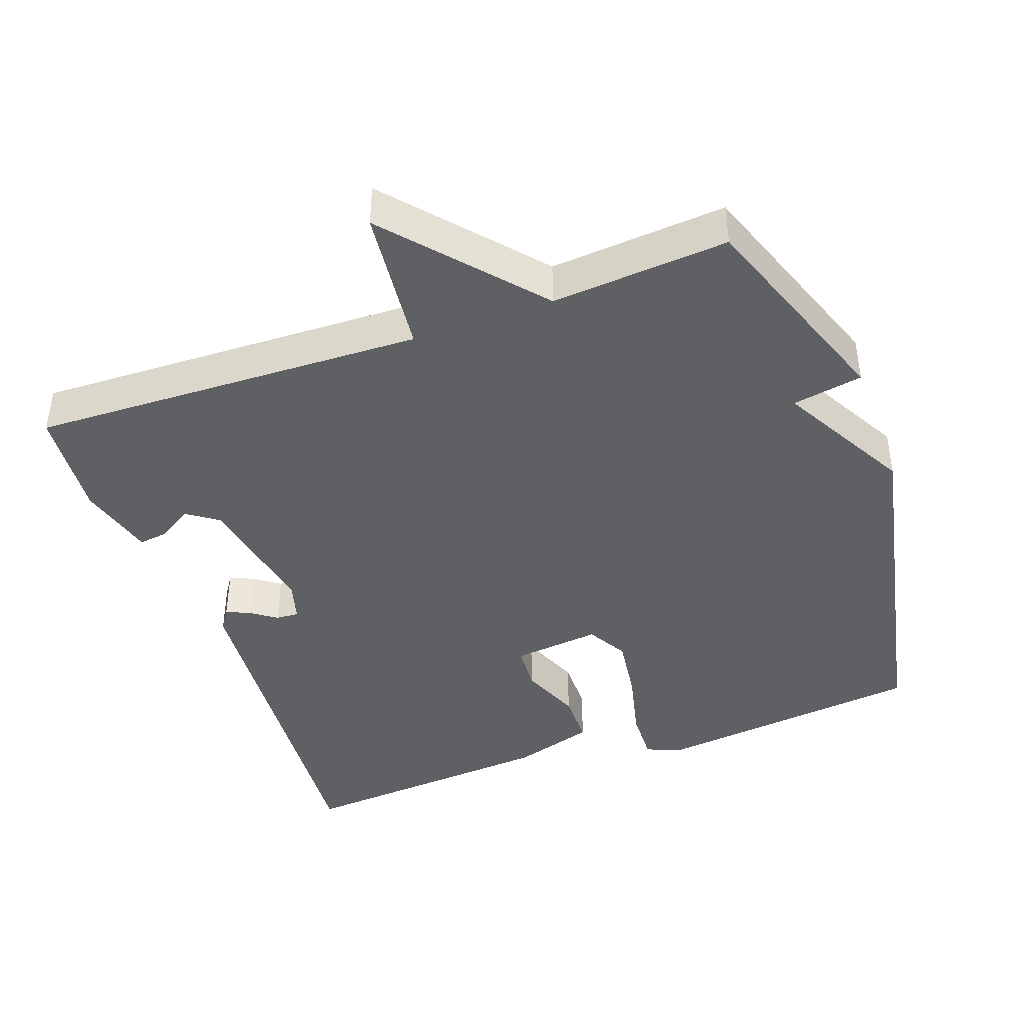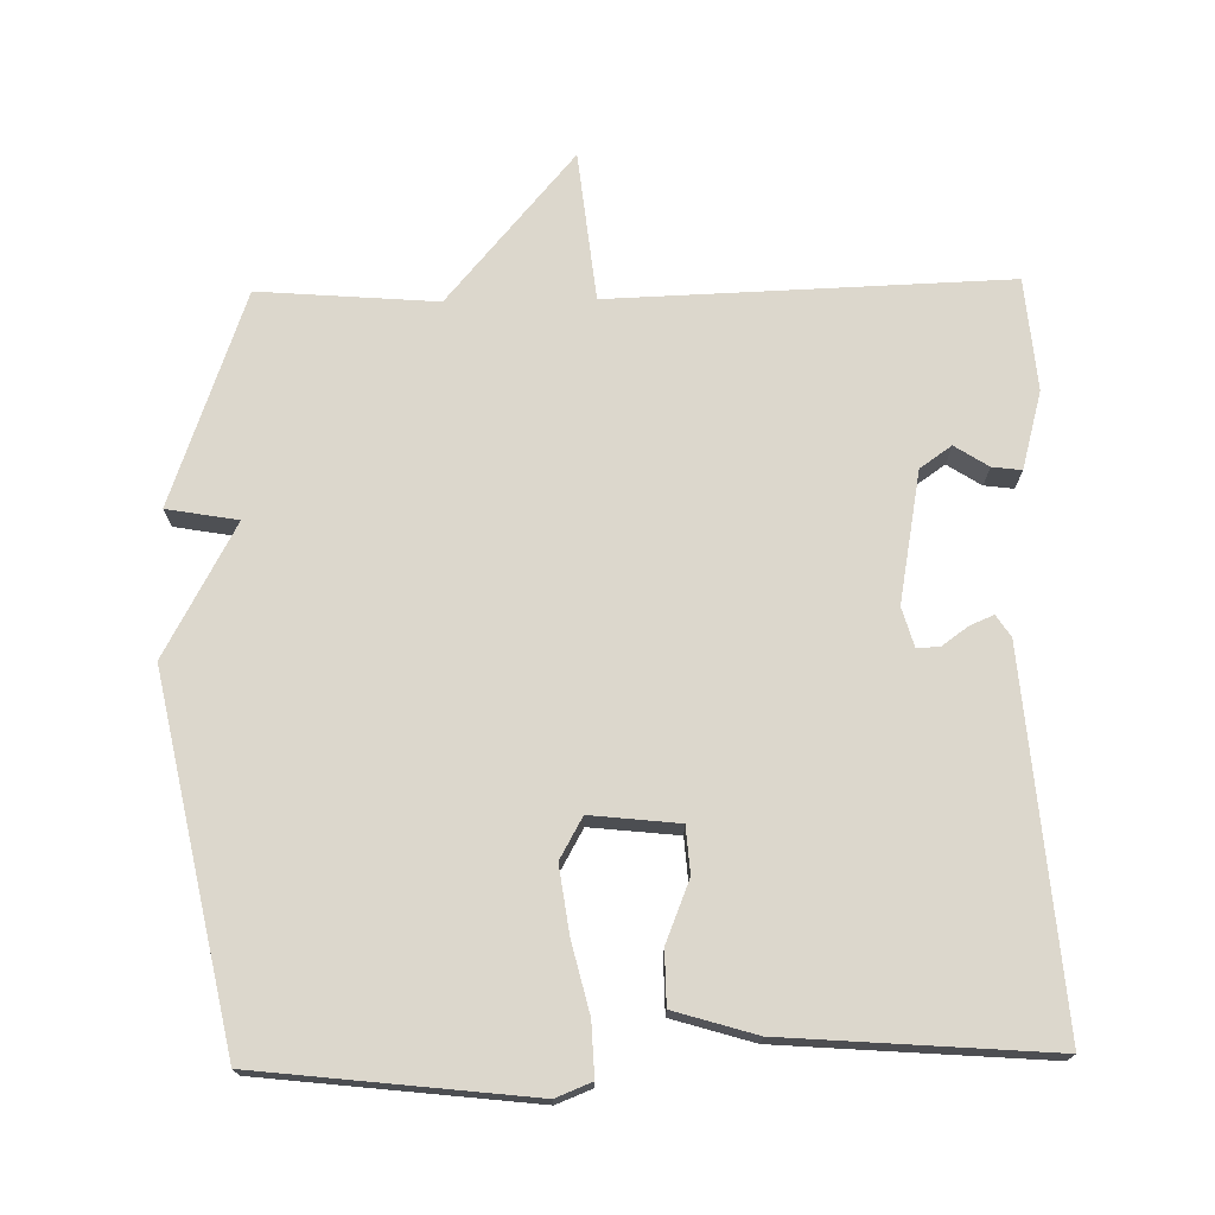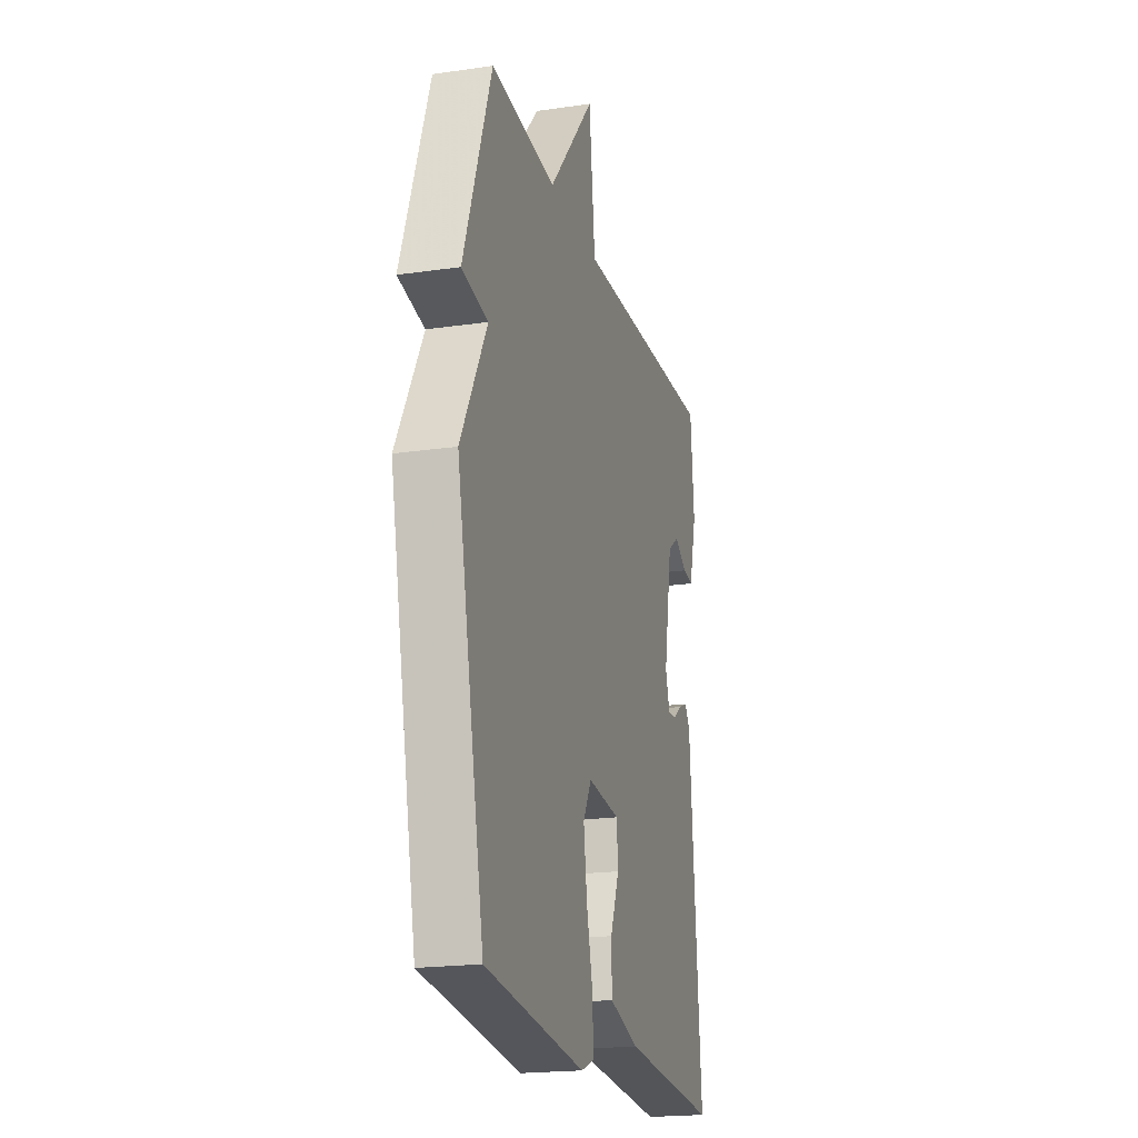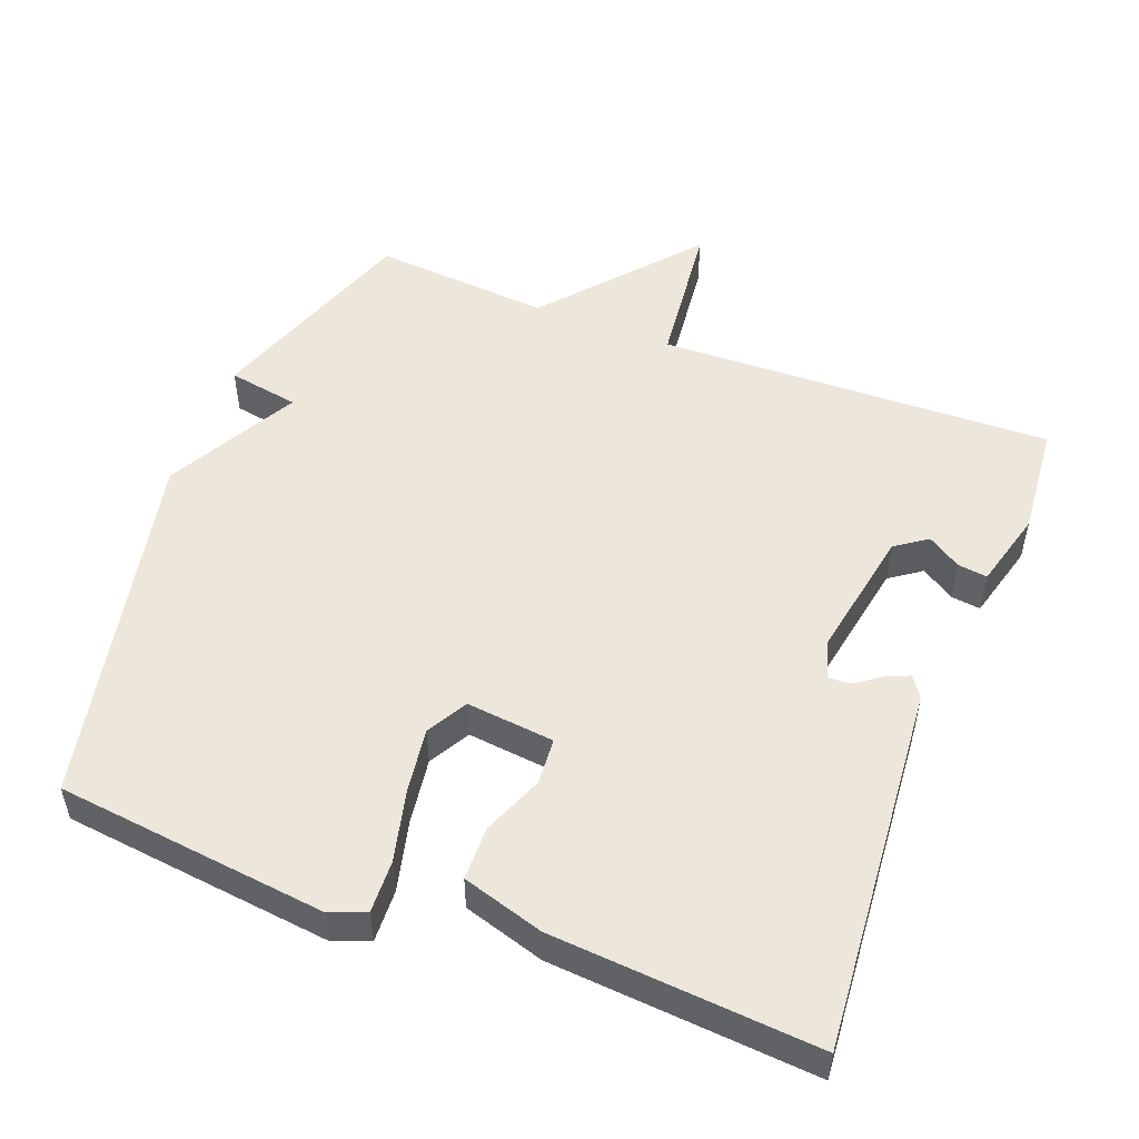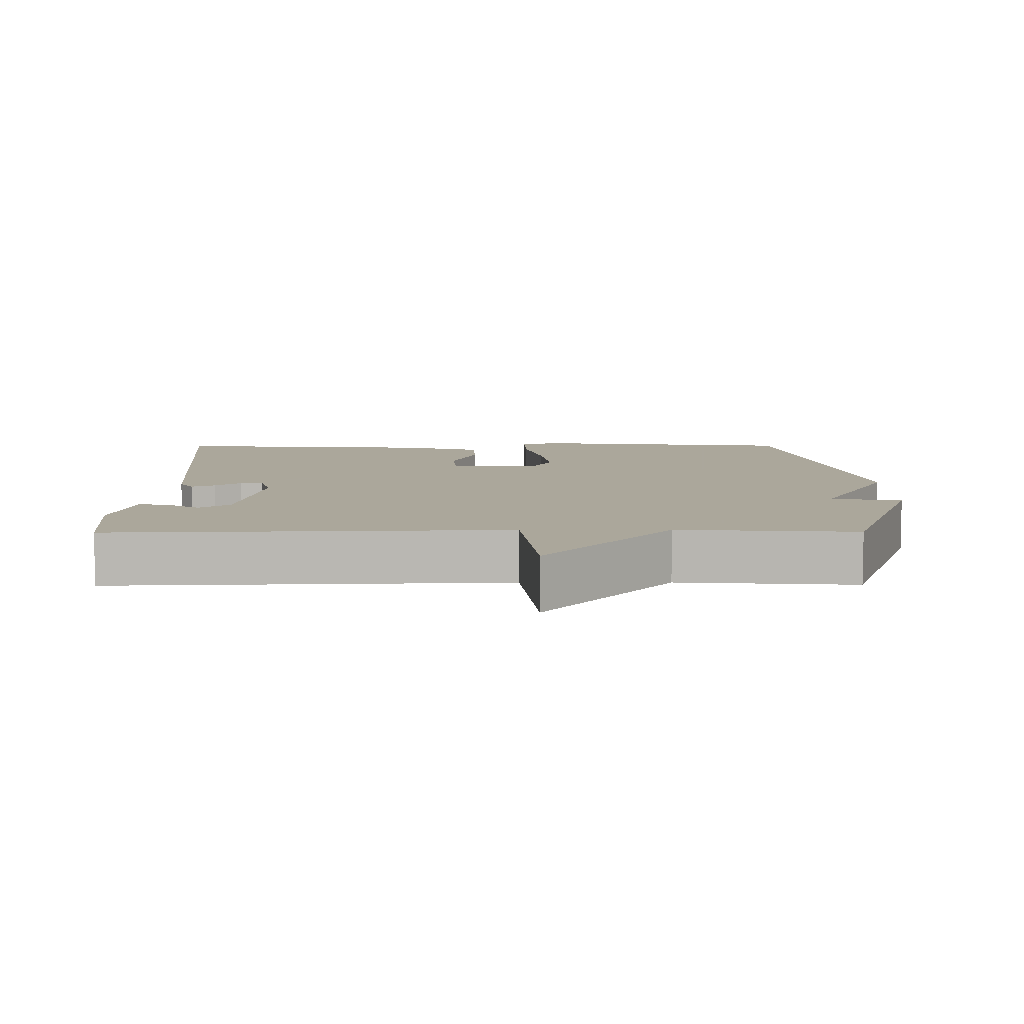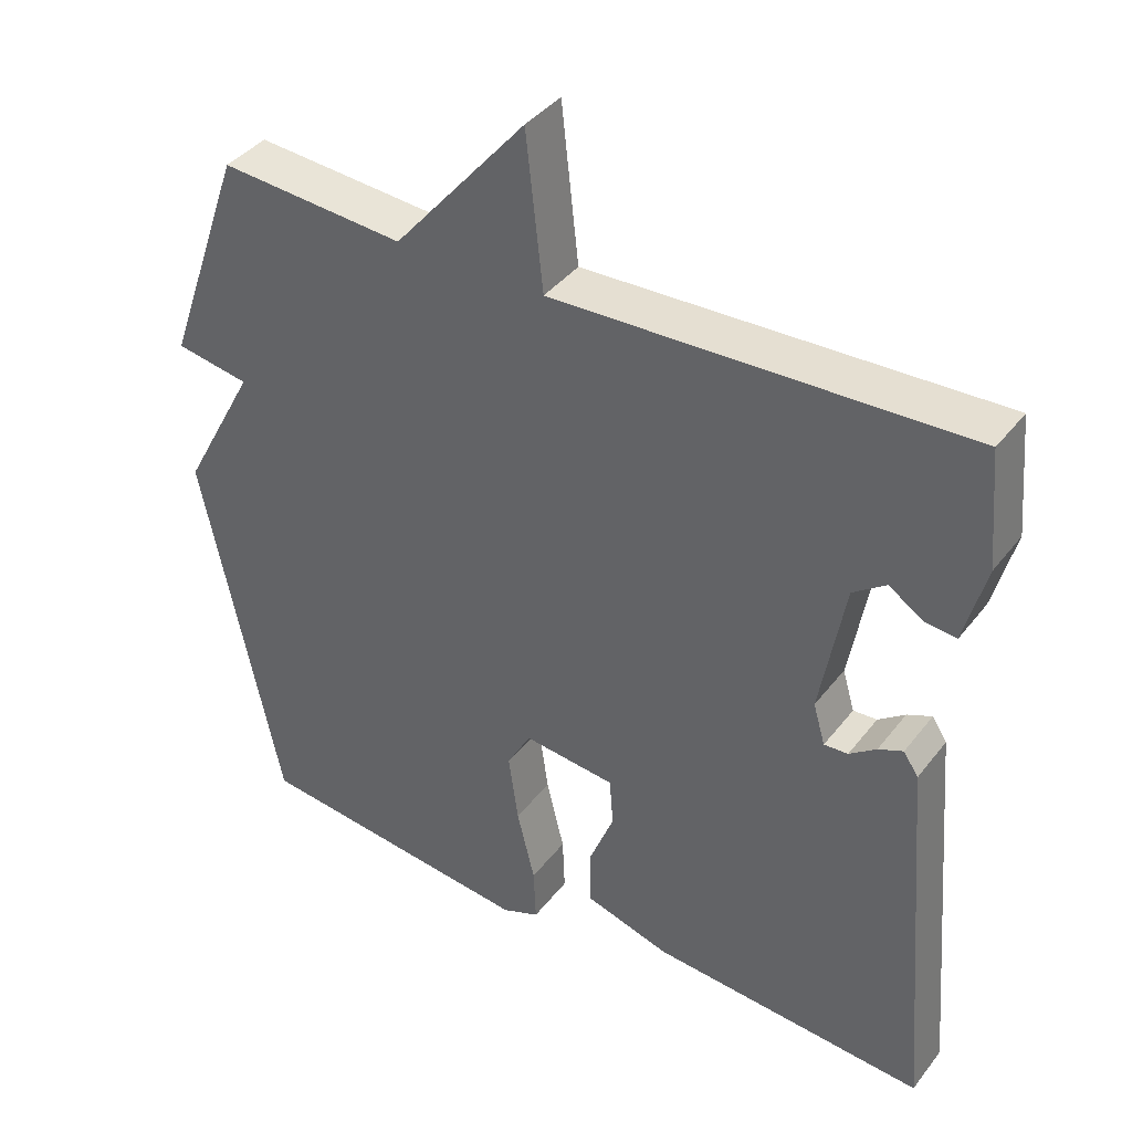
<metadata>
{"format":"obj","ext":"obj","renderer":"f3d","projection":"perspective","resolution":1024,"background":"white","views":[{"elev":-42.5,"azim":20.0,"up":"+Y"},{"elev":72.9,"azim":179.0,"up":"+Y"},{"elev":-20.1,"azim":105.0,"up":"+Z"},{"elev":52.0,"azim":-158.9,"up":"+Y"},{"elev":8.2,"azim":-0.4,"up":"+Y"},{"elev":39.3,"azim":-146.4,"up":"+Z"}]}
</metadata>
<code>
v -0.5 0.07 0.5
v 0.052 0.07 0.481
v 0.075 0.07 0.689
v 0.252 0.07 0.481
v 0.5 0.07 0.5
v 0.605 0.07 0.203
v 0.506 0.07 0.186
v 0.605 0.07 0.003
v 0.5 0.07 -0.5
v 0.121 0.07 -0.542
v 0.071 0.07 -0.522
v 0.074 0.07 -0.448
v 0.098 0.07 -0.35
v 0.111 0.07 -0.258
v 0.079 0.07 -0.201
v -0.044 0.07 -0.214
v -0.049 0.07 -0.279
v -0.015 0.07 -0.364
v -0.016 0.07 -0.439
v -0.13 0.07 -0.473
v -0.5 0.07 -0.5
v -0.457 0.07 0.015
v -0.437 0.07 0.045
v -0.404 0.07 0.031
v -0.368 0.07 0.005
v -0.336 0.07 0.003
v -0.32 0.07 0.058
v -0.353 0.07 0.24
v -0.397 0.07 0.271
v -0.444 0.07 0.241
v -0.485 0.07 0.236
v -0.514 0.07 0.344
v -0.5 0 0.5
v 0.052 0 0.481
v 0.075 0 0.689
v 0.252 0 0.481
v 0.5 0 0.5
v 0.605 0 0.203
v 0.506 0 0.186
v 0.605 0 0.003
v 0.5 0 -0.5
v 0.121 0 -0.542
v 0.071 0 -0.522
v 0.074 0 -0.448
v 0.098 0 -0.35
v 0.111 0 -0.258
v 0.079 0 -0.201
v -0.044 0 -0.214
v -0.049 0 -0.279
v -0.015 0 -0.364
v -0.016 0 -0.439
v -0.13 0 -0.473
v -0.5 0 -0.5
v -0.457 0 0.015
v -0.437 0 0.045
v -0.404 0 0.031
v -0.368 0 0.005
v -0.336 0 0.003
v -0.32 0 0.058
v -0.353 0 0.24
v -0.397 0 0.271
v -0.444 0 0.241
v -0.485 0 0.236
v -0.514 0 0.344
f 31 32 1
f 30 31 1
f 29 30 1
f 28 29 1 2
f 27 28 2
f 26 27 2
f 23 24 25
f 22 23 25
f 21 22 25
f 20 21 25
f 19 20 25
f 18 19 25
f 17 18 25
f 16 17 25 26
f 15 16 26 2
f 11 12 13
f 10 11 13
f 9 10 13
f 8 9 13
f 7 8 13
f 7 13 14
f 4 5 6 7
f 14 15 2
f 7 14 2
f 4 7 2
f 2 3 4
f 33 64 63
f 33 63 62
f 33 62 61
f 34 33 61 60
f 34 60 59
f 34 59 58
f 57 56 55
f 57 55 54
f 57 54 53
f 57 53 52
f 57 52 51
f 57 51 50
f 57 50 49
f 58 57 49 48
f 34 58 48 47
f 45 44 43
f 45 43 42
f 45 42 41
f 45 41 40
f 45 40 39
f 46 45 39
f 39 38 37 36
f 34 47 46
f 34 46 39
f 34 39 36
f 36 35 34
f 1 33 34 2
f 2 34 35 3
f 3 35 36 4
f 4 36 37 5
f 5 37 38 6
f 6 38 39 7
f 7 39 40 8
f 8 40 41 9
f 9 41 42 10
f 10 42 43 11
f 11 43 44 12
f 12 44 45 13
f 13 45 46 14
f 14 46 47 15
f 15 47 48 16
f 16 48 49 17
f 17 49 50 18
f 18 50 51 19
f 19 51 52 20
f 20 52 53 21
f 21 53 54 22
f 22 54 55 23
f 23 55 56 24
f 24 56 57 25
f 25 57 58 26
f 26 58 59 27
f 27 59 60 28
f 28 60 61 29
f 29 61 62 30
f 30 62 63 31
f 31 63 64 32
f 32 64 33 1

</code>
